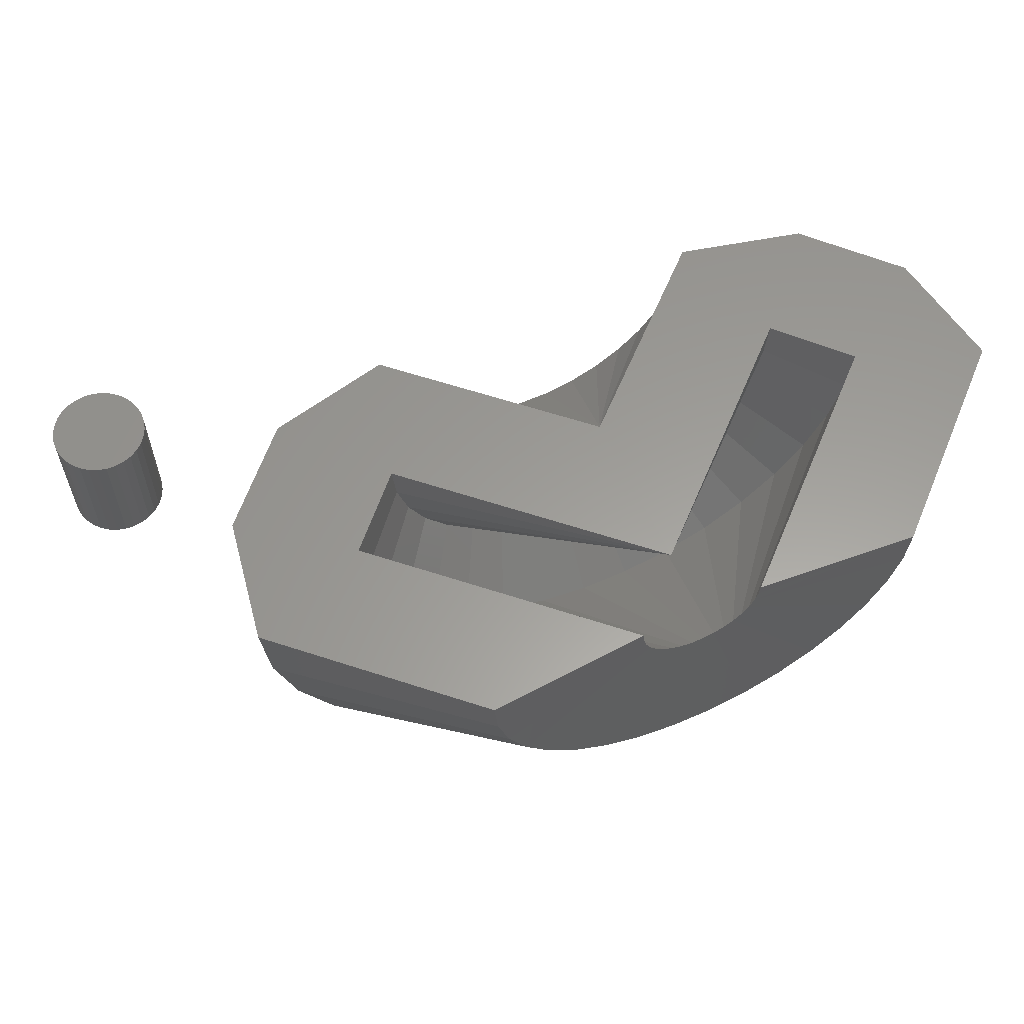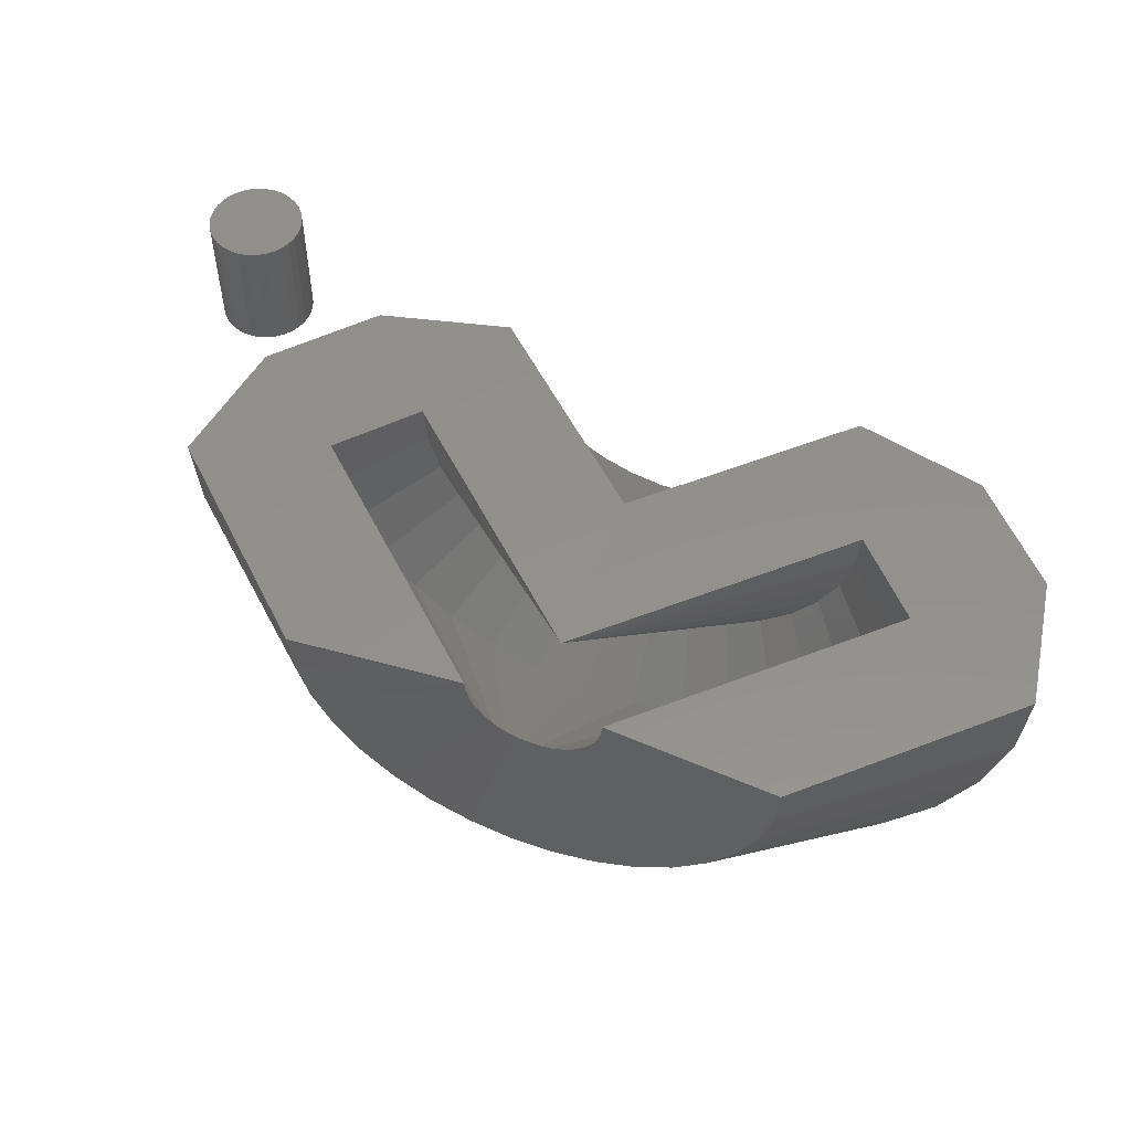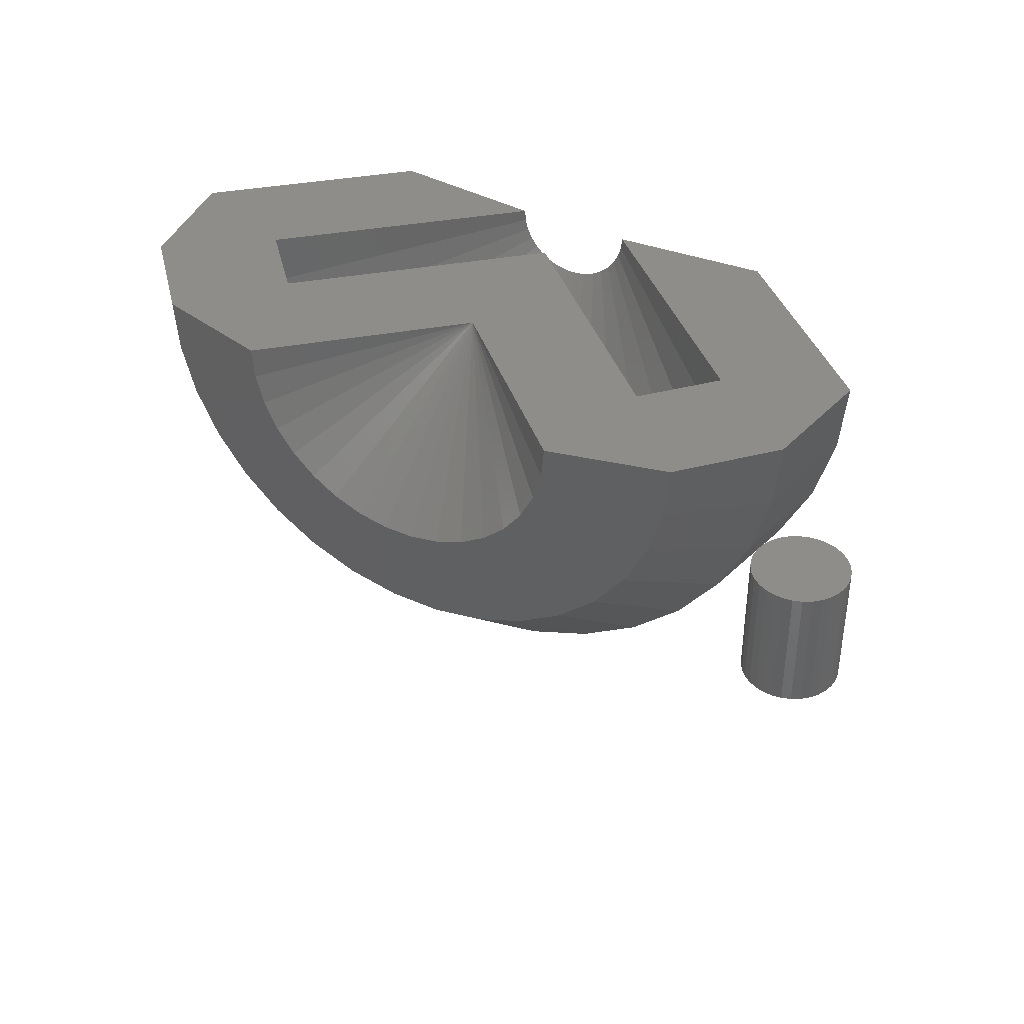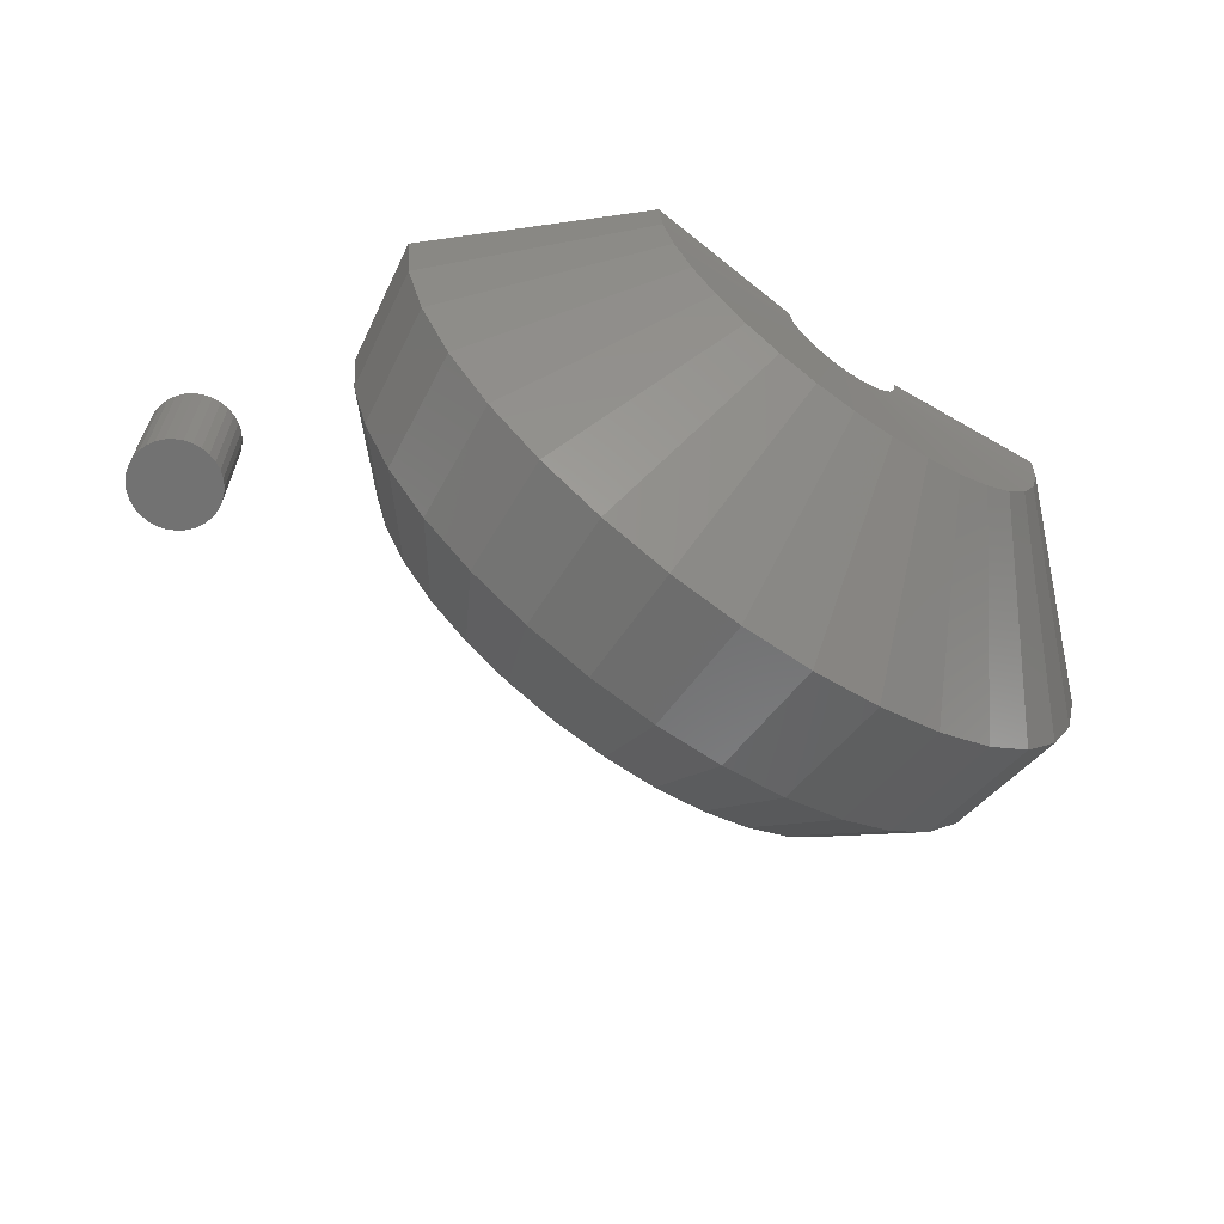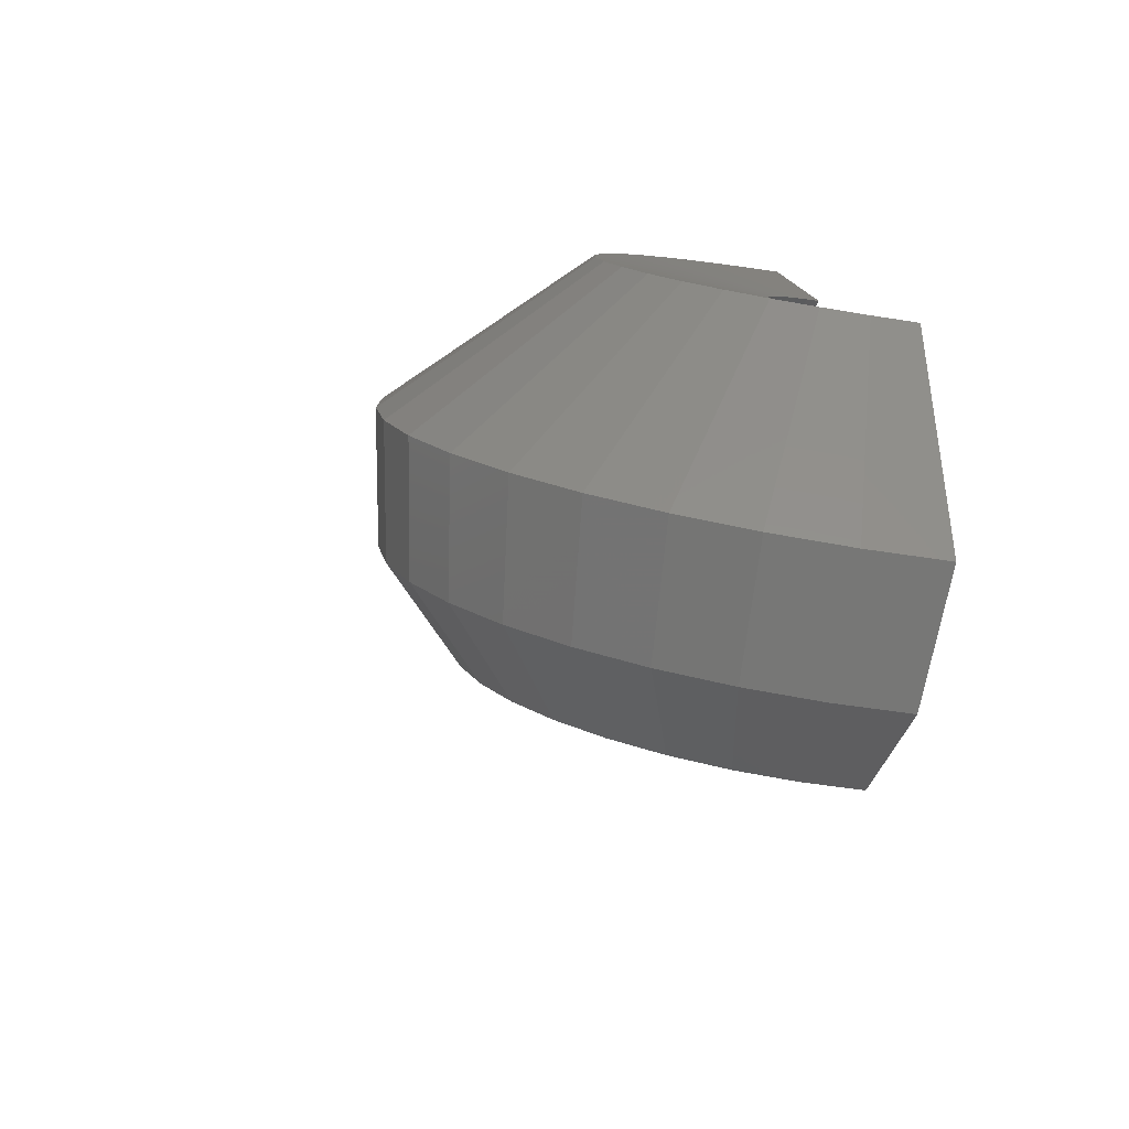
<metadata>
{"format":"stl","ext":"stl","renderer":"f3d","projection":"perspective","resolution":1024,"background":"white","views":[{"elev":60.1,"azim":18.6,"up":"+Y"},{"elev":54.3,"azim":63.5,"up":"+Y"},{"elev":39.0,"azim":-108.0,"up":"+Y"},{"elev":-64.6,"azim":8.0,"up":"+Y"},{"elev":-31.2,"azim":76.9,"up":"+Z"}]}
</metadata>
<code>
# stl→obj: 210 verts, 412 faces
v -0.6467 -0.2422 0.157
v -0.6107 -0.2422 0.157
v -0.6287 -0.2422 0.1588
v -0.664 -0.2422 0.1518
v -0.5934 -0.2422 0.1518
v -0.6799 -0.2422 0.1433
v -0.5775 -0.2422 0.1433
v -0.5775 -0.2422 -0.01004
v -0.664 -0.2422 -0.01856
v -0.5934 -0.2422 -0.01856
v -0.6467 -0.2422 -0.0238
v -0.6107 -0.2422 -0.0238
v -0.6287 -0.2422 -0.02558
v -0.5635 -0.2422 0.1318
v -0.6939 -0.2422 0.1318
v -0.552 -0.2422 0.1178
v -0.7054 -0.2422 0.1178
v -0.5435 -0.2422 0.1019
v -0.7139 -0.2422 0.1019
v -0.5383 -0.2422 0.0846
v -0.7191 -0.2422 0.0846
v -0.5365 -0.2422 0.06661
v -0.7209 -0.2422 0.06661
v -0.5383 -0.2422 0.04863
v -0.7191 -0.2422 0.04863
v -0.5435 -0.2422 0.03133
v -0.7139 -0.2422 0.03133
v -0.552 -0.2422 0.0154
v -0.7054 -0.2422 0.0154
v -0.5635 -0.2422 0.001425
v -0.6939 -0.2422 0.001425
v -0.6799 -0.2422 -0.01004
v -0.6287 3.351e-17 0.1588
v -0.6107 3.54e-17 0.157
v -0.6467 3.141e-17 0.157
v -0.664 2.916e-17 0.1518
v -0.5934 3.699e-17 0.1518
v -0.6799 2.686e-17 0.1433
v -0.5775 3.823e-17 0.1433
v -0.5934 2.635e-17 -0.01856
v -0.664 1.852e-17 -0.01856
v -0.5775 2.865e-17 -0.01004
v -0.6467 2.011e-17 -0.0238
v -0.6107 2.411e-17 -0.0238
v -0.6287 2.2e-17 -0.02558
v -0.6799 1.728e-17 -0.01004
v -0.6939 1.645e-17 0.001425
v -0.5635 3.092e-17 0.001425
v -0.7054 1.605e-17 0.0154
v -0.552 3.307e-17 0.0154
v -0.7139 1.61e-17 0.03133
v -0.5435 3.501e-17 0.03133
v -0.7191 1.659e-17 0.04863
v -0.5383 3.667e-17 0.04863
v -0.7209 1.752e-17 0.06661
v -0.5365 3.799e-17 0.06661
v -0.7191 1.884e-17 0.0846
v -0.5383 3.892e-17 0.0846
v -0.7139 2.05e-17 0.1019
v -0.5435 3.941e-17 0.1019
v -0.7054 2.244e-17 0.1178
v -0.552 3.946e-17 0.1178
v -0.6939 2.459e-17 0.1318
v -0.5635 3.906e-17 0.1318
v 0.5847 0.007336 -0.8638
v 0.3634 0.004295 -0.7396
v 0.3269 2.1e-17 -0.2659
v 0.9849 0.005524 -0.2152
v 1.021 0.009819 -0.6889
v 0.7311 0.001547 -0.01409
v 0.8216 0.009324 -0.8455
v 0.7757 0.006797 -0.5931
v 0.5915 0.00525 -0.6073
v 0.5469 4.805e-17 -0.02829
v -0.1483 -5.373e-18 -0.2659
v -0.2891 0 -0.05469
v -0.03388 2.735e-17 0.1565
v -0.2891 1.484e-17 0.1829
v 0.5469 5.959e-17 0.1565
v -0.1483 3.584e-17 0.3941
v 0.3269 6.222e-17 0.3941
v -0.03388 1.581e-17 -0.02829
v 0.2705 -0.5715 -0.5728
v 0.5178 -0.6748 -0.5642
v 0.4221 -0.7264 -0.4756
v -0.1742 -0.4024 -0.1611
v -0.143 -0.5115 0.04768
v -0.2231 -0.3146 -0.1157
v -0.2052 -0.3998 0.1053
v -0.2593 -0.2159 -0.08222
v -0.2513 -0.2744 0.1479
v -0.2816 -0.1098 -0.06163
v -0.2795 -0.1396 0.1741
v 0.6802 -0.5046 -0.7146
v 0.4735 -0.397 -0.7608
v 0.7414 -0.3919 -0.7712
v 0.5216 -0.3083 -0.8053
v 0.7863 -0.2657 -0.8128
v 0.557 -0.2091 -0.838
v 0.8133 -0.1304 -0.8378
v 0.5782 -0.1026 -0.8577
v -0.06678 -0.6056 -0.02293
v -0.1142 -0.4765 -0.2166
v 0.02091 -0.679 -0.1041
v -0.0452 -0.5342 -0.2805
v 0.117 -0.729 -0.1931
v 0.191 -0.5925 -0.4992
v 0.3211 -0.7532 -0.3821
v 0.1101 -0.5932 -0.4242
v 0.2183 -0.754 -0.2868
v 0.03042 -0.5735 -0.3505
v 0.4142 -0.472 -0.7058
v 0.6048 -0.6 -0.6448
v 0.3457 -0.5309 -0.6424
v 1.013 -0.1374 -0.6808
v 0.9842 -0.2798 -0.6545
v 0.9369 -0.4127 -0.6107
v 0.8724 -0.5314 -0.551
v 0.793 -0.6318 -0.4775
v 0.7014 -0.7106 -0.3927
v 0.6007 -0.765 -0.2994
v 0.4943 -0.7931 -0.2009
v 0.386 -0.794 -0.1006
v 0.2794 -0.7677 -0.001884
v 0.1782 -0.715 0.09183
v 0.08581 -0.6378 0.1773
v 0.005507 -0.5387 0.2517
v -0.06 -0.4211 0.3123
v -0.1085 -0.289 0.3572
v -0.1382 -0.147 0.3848
v 0.6884 -0.4462 0.05936
v 0.5105 -0.4022 0.224
v 0.3765 -0.2369 0.3481
v 0.3493 -0.1626 0.3733
v 0.3325 -0.08271 0.3889
v 0.9374 -0.2322 -0.1712
v 0.9639 -0.1574 -0.1958
v 0.98 -0.07727 -0.2106
v 0.9011 -0.2989 -0.1376
v 0.8564 -0.3554 -0.09624
v 0.7482 -0.4304 0.003962
v 0.8049 -0.3998 -0.04851
v 0.5675 -0.4319 0.1713
v 0.6274 -0.4467 0.1158
v 0.4134 -0.303 0.314
v 0.4586 -0.3588 0.2721
v 0.5485 -0.02316 0.155
v 0.5531 -0.04552 0.1507
v 0.5608 -0.06632 0.1436
v 0.5711 -0.08485 0.1341
v 0.5837 -0.1005 0.1224
v 0.5983 -0.1126 0.1089
v 0.6142 -0.1209 0.09413
v 0.631 -0.1251 0.07858
v 0.6481 -0.1249 0.06278
v 0.6648 -0.1205 0.04726
v 0.6807 -0.1119 0.03257
v 0.6951 -0.09953 0.01921
v 0.7077 -0.0837 0.007627
v 0.7178 -0.065 -0.001772
v 0.7297 -0.02164 -0.01282
v 0.7253 -0.04408 -0.008667
v 0.4109 -0.549 -0.2553
v 0.3359 -0.5496 -0.1859
v 0.1921 -0.4949 -0.05271
v 0.1281 -0.4415 0.006472
v 0.7172 -0.2856 -0.539
v 0.75 -0.1937 -0.5693
v 0.7697 -0.09508 -0.5875
v -0.006334 -0.2 0.131
v 0.02721 -0.2914 0.09993
v -0.02694 -0.1018 0.1501
v 0.5542 -0.4919 -0.3881
v 0.6177 -0.4373 -0.4468
v 0.6726 -0.3678 -0.4977
v 0.4845 -0.5295 -0.3235
v 0.2621 -0.5314 -0.1176
v 0.07256 -0.3728 0.05794
v 0.3665 -0.409 -0.3991
v 0.5463 -0.2206 -0.5655
v 0.5118 -0.2841 -0.5336
v 0.5716 -0.1496 -0.5889
v 0.5868 -0.07344 -0.603
v -0.0126 -0.1545 -0.04799
v 0.01331 -0.2251 -0.07199
v 0.04834 -0.288 -0.1044
v -0.02852 -0.07861 -0.03326
v 0.1406 -0.3823 -0.1899
v 0.09127 -0.341 -0.1442
v 0.1948 -0.4105 -0.24
v 0.2518 -0.4245 -0.2928
v 0.3097 -0.4241 -0.3464
v 0.4204 -0.3799 -0.4489
v 0.4694 -0.3378 -0.4943
v 0.3596 -0.06009 -0.7361
v 0.3471 -0.1224 -0.7246
v 0.3264 -0.1805 -0.7054
v 0.2982 -0.2325 -0.6793
v 0.2635 -0.2764 -0.6471
v 0.2234 -0.3109 -0.61
v 0.1794 -0.3346 -0.5692
v 0.1328 -0.347 -0.5261
v 0.08543 -0.3474 -0.4823
v 0.0388 -0.3358 -0.4391
v -0.005479 -0.3128 -0.3981
v -0.04587 -0.279 -0.3607
v -0.081 -0.2356 -0.3282
v -0.1097 -0.1842 -0.3016
v -0.1309 -0.1264 -0.282
v -0.1439 -0.06431 -0.2699
f 1 2 3
f 2 1 4
f 2 4 5
f 5 4 6
f 5 6 7
f 8 9 10
f 10 9 11
f 10 11 12
f 12 11 13
f 7 6 14
f 14 6 15
f 14 15 16
f 16 15 17
f 16 17 18
f 18 17 19
f 18 19 20
f 20 19 21
f 20 21 22
f 22 21 23
f 22 23 24
f 24 23 25
f 24 25 26
f 26 25 27
f 26 27 28
f 28 27 29
f 28 29 30
f 30 29 31
f 30 31 8
f 8 31 32
f 8 32 9
f 33 34 35
f 36 35 34
f 37 36 34
f 38 36 37
f 39 38 37
f 40 41 42
f 43 41 40
f 44 43 40
f 45 43 44
f 41 46 42
f 42 46 47
f 42 47 48
f 48 47 49
f 48 49 50
f 50 49 51
f 50 51 52
f 52 51 53
f 52 53 54
f 54 53 55
f 54 55 56
f 56 55 57
f 56 57 58
f 58 57 59
f 58 59 60
f 60 59 61
f 60 61 62
f 62 61 63
f 62 63 64
f 64 63 38
f 64 38 39
f 56 22 54
f 54 22 24
f 54 24 52
f 52 24 26
f 52 26 50
f 50 26 28
f 50 28 48
f 48 28 30
f 48 30 42
f 42 30 8
f 42 8 40
f 40 8 10
f 40 10 44
f 44 10 12
f 44 12 45
f 45 12 13
f 45 13 43
f 43 13 11
f 43 11 41
f 41 11 9
f 41 9 46
f 46 9 32
f 46 32 47
f 47 32 31
f 47 31 49
f 49 31 29
f 49 29 51
f 51 29 27
f 51 27 53
f 53 27 25
f 53 25 55
f 55 25 23
f 55 23 57
f 57 23 21
f 57 21 59
f 59 21 19
f 59 19 61
f 61 19 17
f 61 17 63
f 63 17 15
f 63 15 38
f 38 15 6
f 38 6 36
f 36 6 4
f 36 4 35
f 35 4 1
f 35 1 33
f 33 1 3
f 33 3 34
f 34 3 2
f 34 2 37
f 37 2 5
f 37 5 39
f 39 5 7
f 39 7 64
f 64 7 14
f 64 14 62
f 62 14 16
f 62 16 60
f 60 16 18
f 60 18 58
f 58 18 20
f 58 20 56
f 56 20 22
f 65 66 67
f 68 69 70
f 70 69 71
f 70 71 72
f 72 71 73
f 73 71 65
f 73 65 74
f 74 65 67
f 67 75 76
f 77 78 79
f 79 78 80
f 79 80 81
f 77 82 78
f 78 82 76
f 82 74 76
f 76 74 67
f 83 84 85
f 86 87 88
f 88 87 89
f 88 89 90
f 90 89 91
f 90 91 92
f 92 91 93
f 92 93 76
f 76 93 78
f 94 95 96
f 96 95 97
f 96 97 98
f 98 97 99
f 98 99 100
f 100 99 101
f 100 101 71
f 71 101 65
f 87 86 102
f 102 86 103
f 102 103 104
f 104 103 105
f 104 105 106
f 83 85 107
f 107 85 108
f 107 108 109
f 109 108 110
f 109 110 111
f 111 110 106
f 111 106 105
f 95 94 112
f 112 94 113
f 112 113 114
f 114 113 84
f 114 84 83
f 71 69 100
f 100 69 115
f 100 115 98
f 98 115 116
f 98 116 96
f 96 116 117
f 96 117 94
f 94 117 118
f 94 118 113
f 113 118 119
f 113 119 84
f 84 119 120
f 84 120 85
f 85 120 121
f 85 121 108
f 108 121 122
f 108 122 110
f 110 122 123
f 110 123 106
f 106 123 124
f 106 124 104
f 104 124 125
f 104 125 102
f 102 125 126
f 102 126 87
f 87 126 127
f 87 127 89
f 89 127 128
f 89 128 91
f 91 128 129
f 91 129 93
f 93 129 130
f 93 130 78
f 78 130 80
f 131 123 122
f 132 126 125
f 128 133 129
f 129 133 134
f 129 134 130
f 130 134 135
f 130 135 80
f 80 135 81
f 136 117 137
f 137 117 116
f 137 116 138
f 138 116 115
f 138 115 68
f 68 115 69
f 117 136 118
f 118 136 139
f 118 139 119
f 119 139 140
f 119 140 120
f 131 122 141
f 141 122 121
f 141 121 142
f 142 121 120
f 142 120 140
f 132 125 143
f 143 125 124
f 143 124 144
f 144 124 123
f 144 123 131
f 133 128 145
f 145 128 127
f 145 127 146
f 146 127 126
f 146 126 132
f 147 134 148
f 149 145 150
f 151 132 152
f 153 144 154
f 155 141 156
f 157 140 158
f 159 136 160
f 79 81 135
f 79 135 134
f 79 134 147
f 68 70 161
f 68 161 162
f 68 162 138
f 145 149 133
f 133 149 148
f 133 148 134
f 132 151 146
f 146 151 150
f 146 150 145
f 144 153 143
f 143 153 152
f 143 152 132
f 141 155 131
f 131 155 154
f 131 154 144
f 140 157 142
f 142 157 156
f 142 156 141
f 136 159 139
f 139 159 158
f 139 158 140
f 138 162 137
f 137 162 160
f 137 160 136
f 163 164 155
f 165 166 152
f 162 167 160
f 167 162 168
f 168 162 161
f 168 161 169
f 169 161 70
f 169 70 72
f 170 149 171
f 149 170 148
f 148 170 172
f 148 172 147
f 147 172 77
f 147 77 79
f 173 158 174
f 174 158 159
f 174 159 175
f 175 159 160
f 175 160 167
f 158 173 157
f 157 173 176
f 157 176 156
f 156 176 163
f 156 163 155
f 155 164 154
f 154 164 177
f 154 177 153
f 153 177 165
f 153 165 152
f 152 166 151
f 151 166 178
f 151 178 150
f 150 178 171
f 150 171 149
f 176 173 179
f 168 180 167
f 167 180 181
f 167 181 175
f 180 168 182
f 182 168 169
f 182 169 183
f 183 169 72
f 183 72 73
f 184 171 185
f 185 171 178
f 185 178 186
f 171 184 170
f 170 184 187
f 170 187 172
f 172 187 82
f 172 82 77
f 177 188 165
f 165 188 189
f 165 189 166
f 166 189 186
f 166 186 178
f 188 177 190
f 190 177 164
f 190 164 191
f 191 164 163
f 191 163 192
f 192 163 176
f 192 176 179
f 179 173 193
f 193 173 174
f 193 174 194
f 194 174 175
f 194 175 181
f 74 82 187
f 74 187 184
f 74 184 185
f 74 185 186
f 74 186 189
f 74 189 188
f 74 188 190
f 74 190 191
f 74 191 192
f 74 192 179
f 74 179 193
f 74 193 194
f 74 194 181
f 74 181 180
f 74 180 182
f 74 182 183
f 74 183 73
f 67 66 195
f 67 195 196
f 67 196 197
f 67 197 198
f 67 198 199
f 67 199 200
f 67 200 201
f 67 201 202
f 67 202 203
f 67 203 204
f 67 204 205
f 67 205 206
f 67 206 207
f 67 207 208
f 67 208 209
f 67 209 210
f 67 210 75
f 206 103 207
f 204 111 205
f 202 107 203
f 200 114 201
f 208 88 209
f 209 88 90
f 209 90 210
f 210 90 92
f 210 92 75
f 75 92 76
f 97 197 99
f 99 197 196
f 99 196 101
f 101 196 195
f 101 195 65
f 65 195 66
f 88 208 86
f 86 208 207
f 86 207 103
f 103 206 105
f 105 206 205
f 105 205 111
f 111 204 109
f 109 204 203
f 109 203 107
f 107 202 83
f 83 202 201
f 83 201 114
f 114 200 112
f 112 200 199
f 112 199 95
f 197 97 198
f 198 97 95
f 198 95 199

</code>
